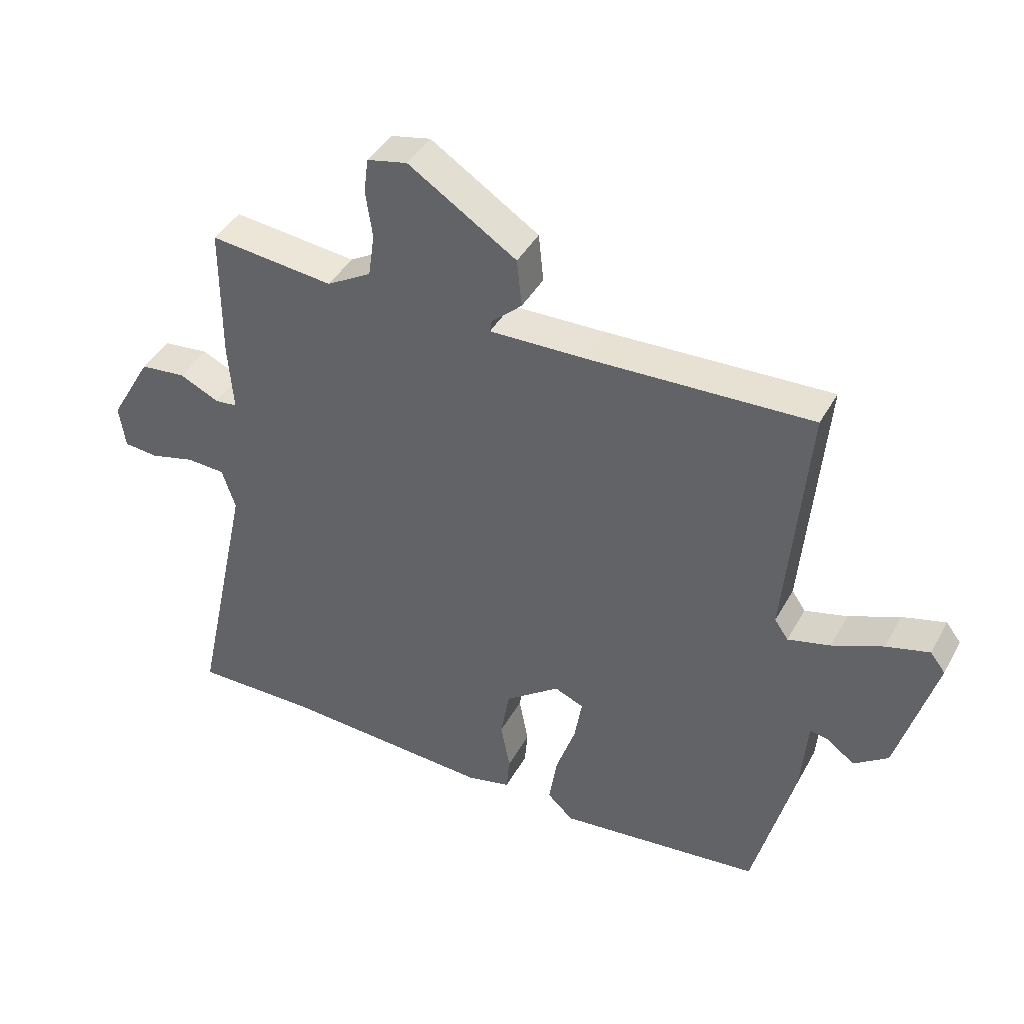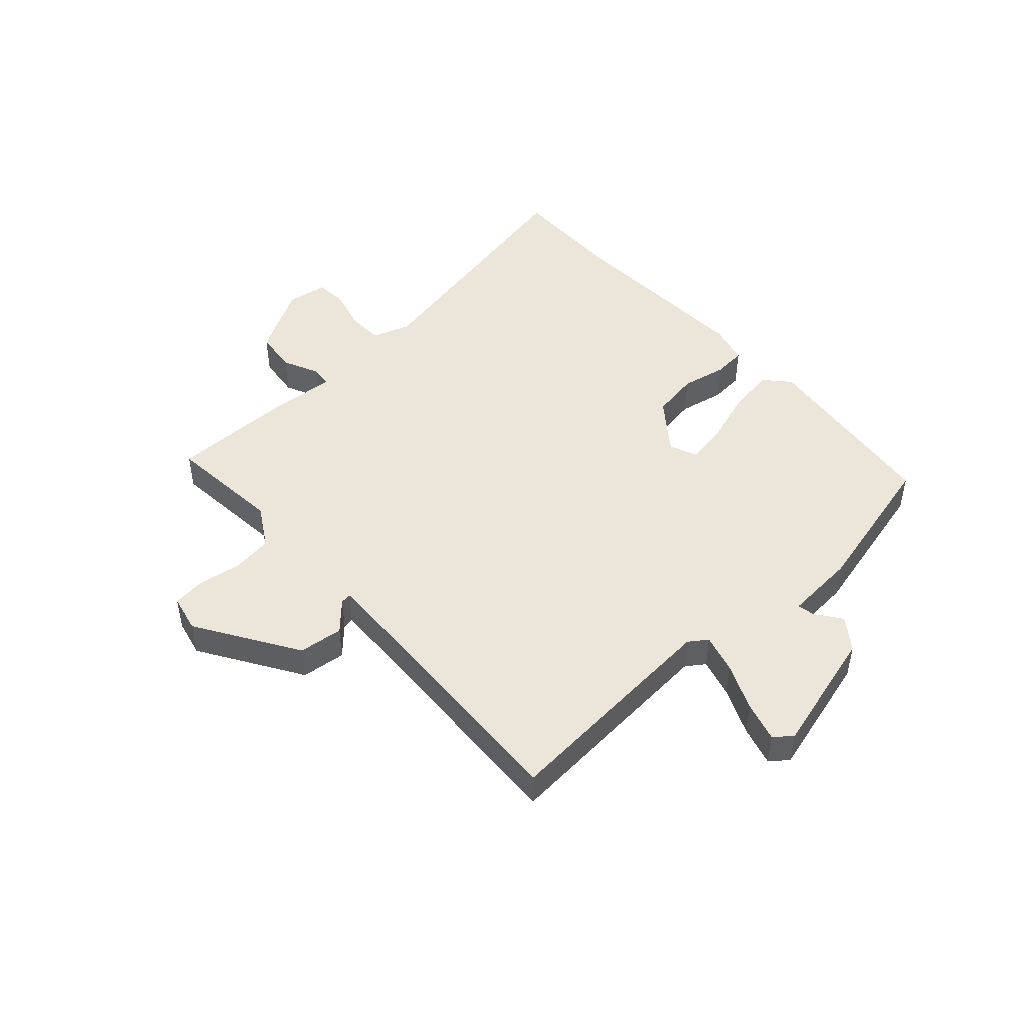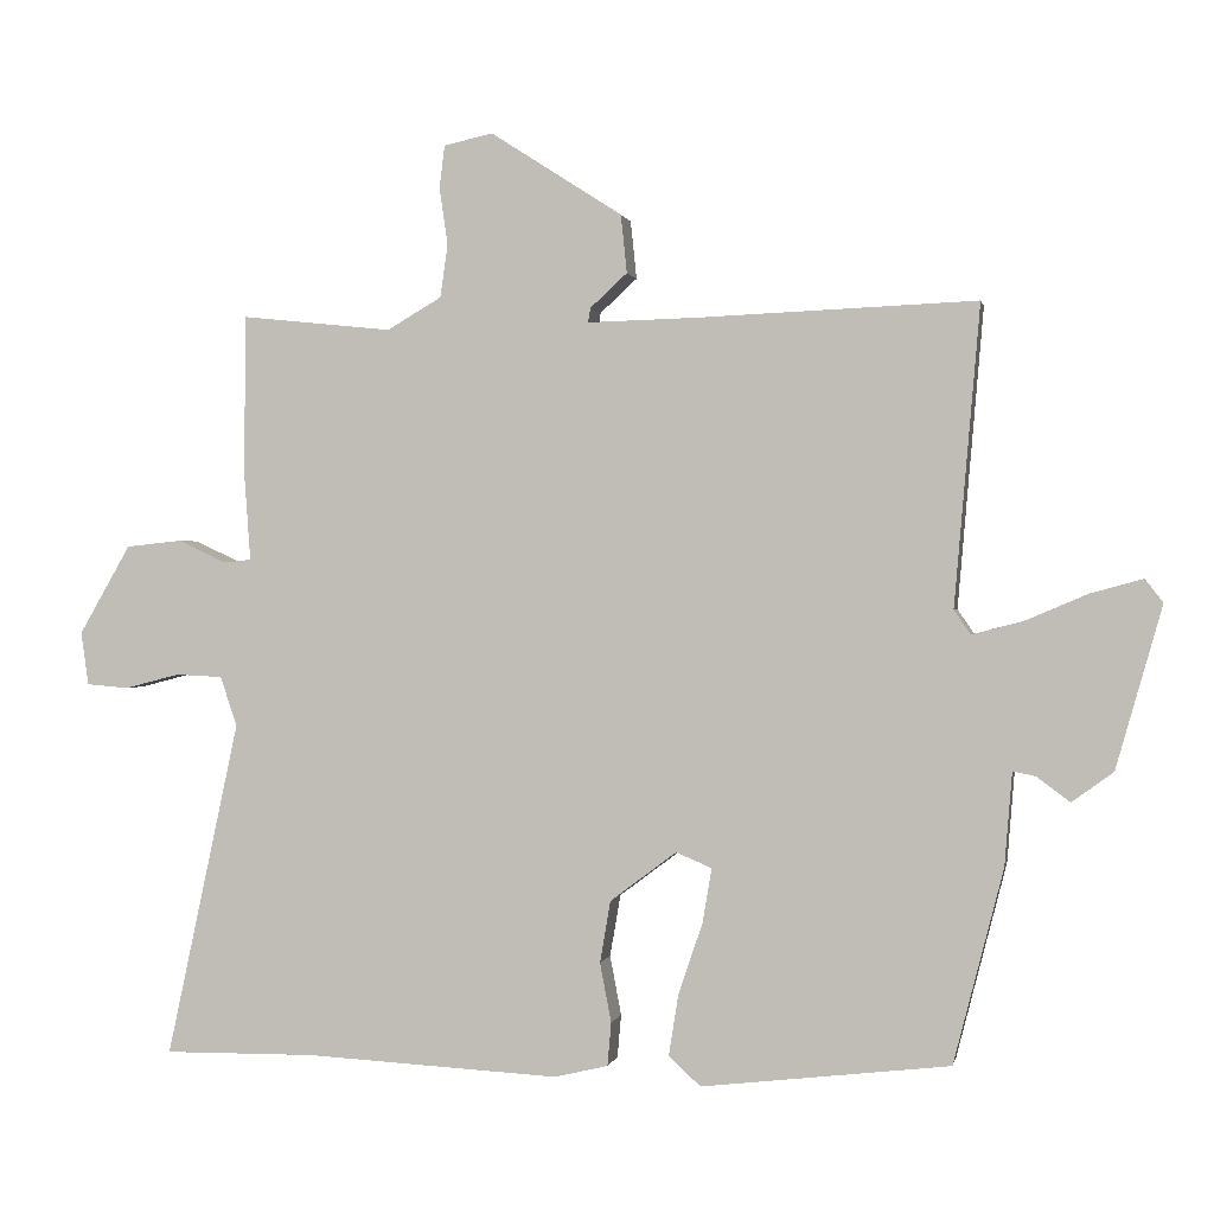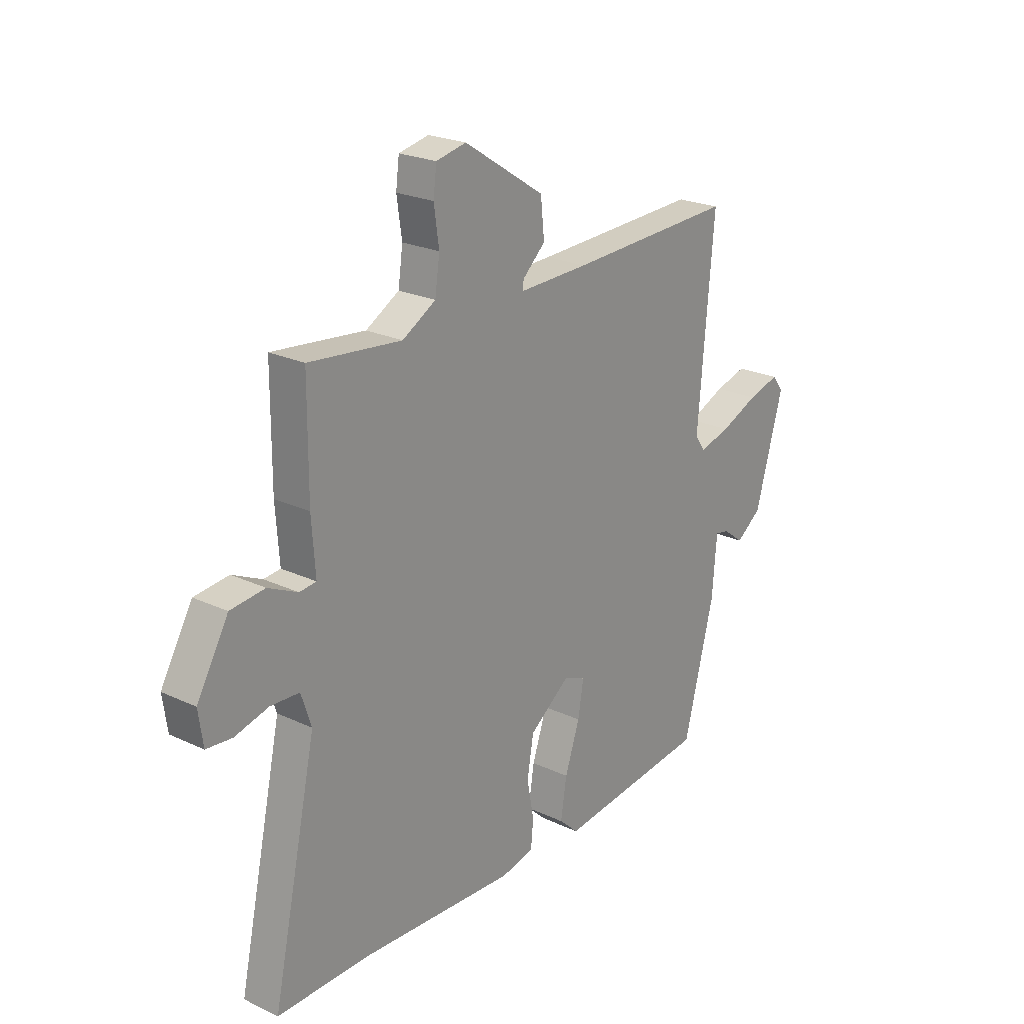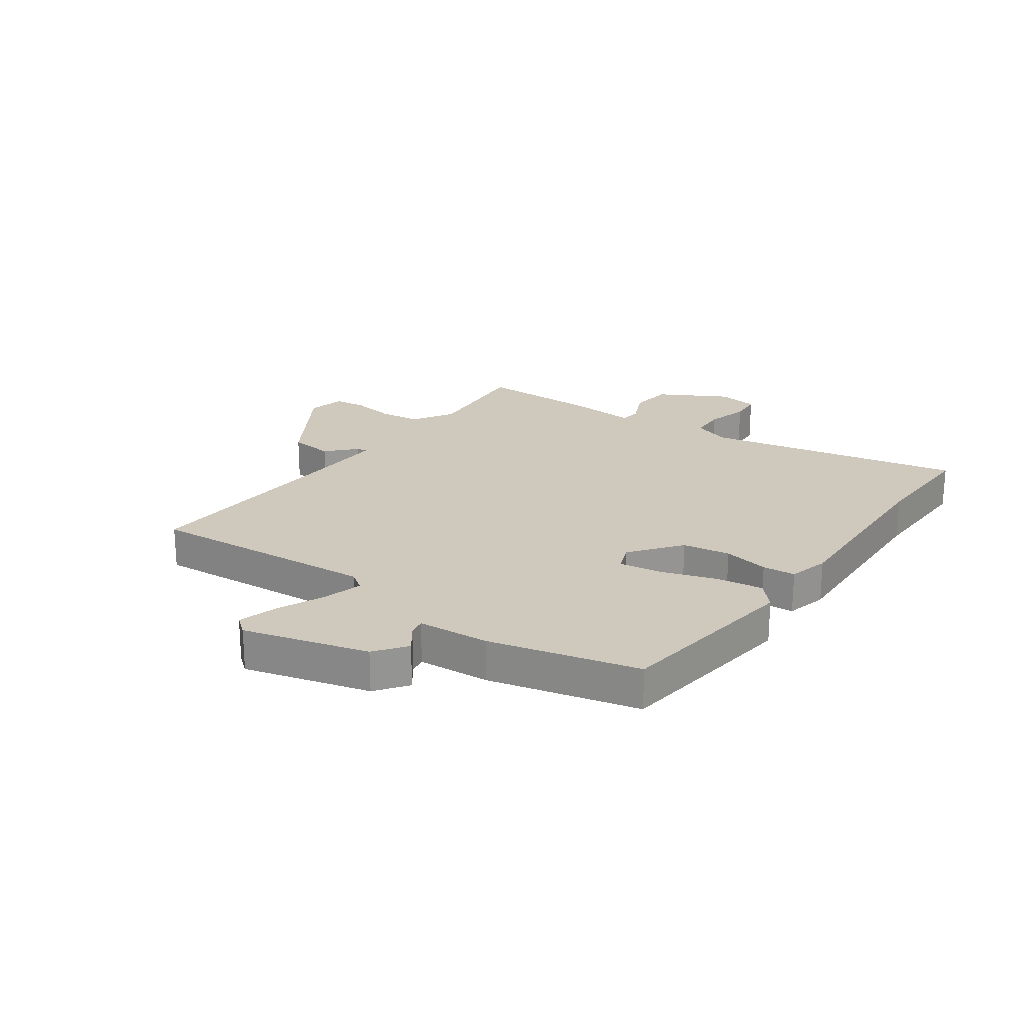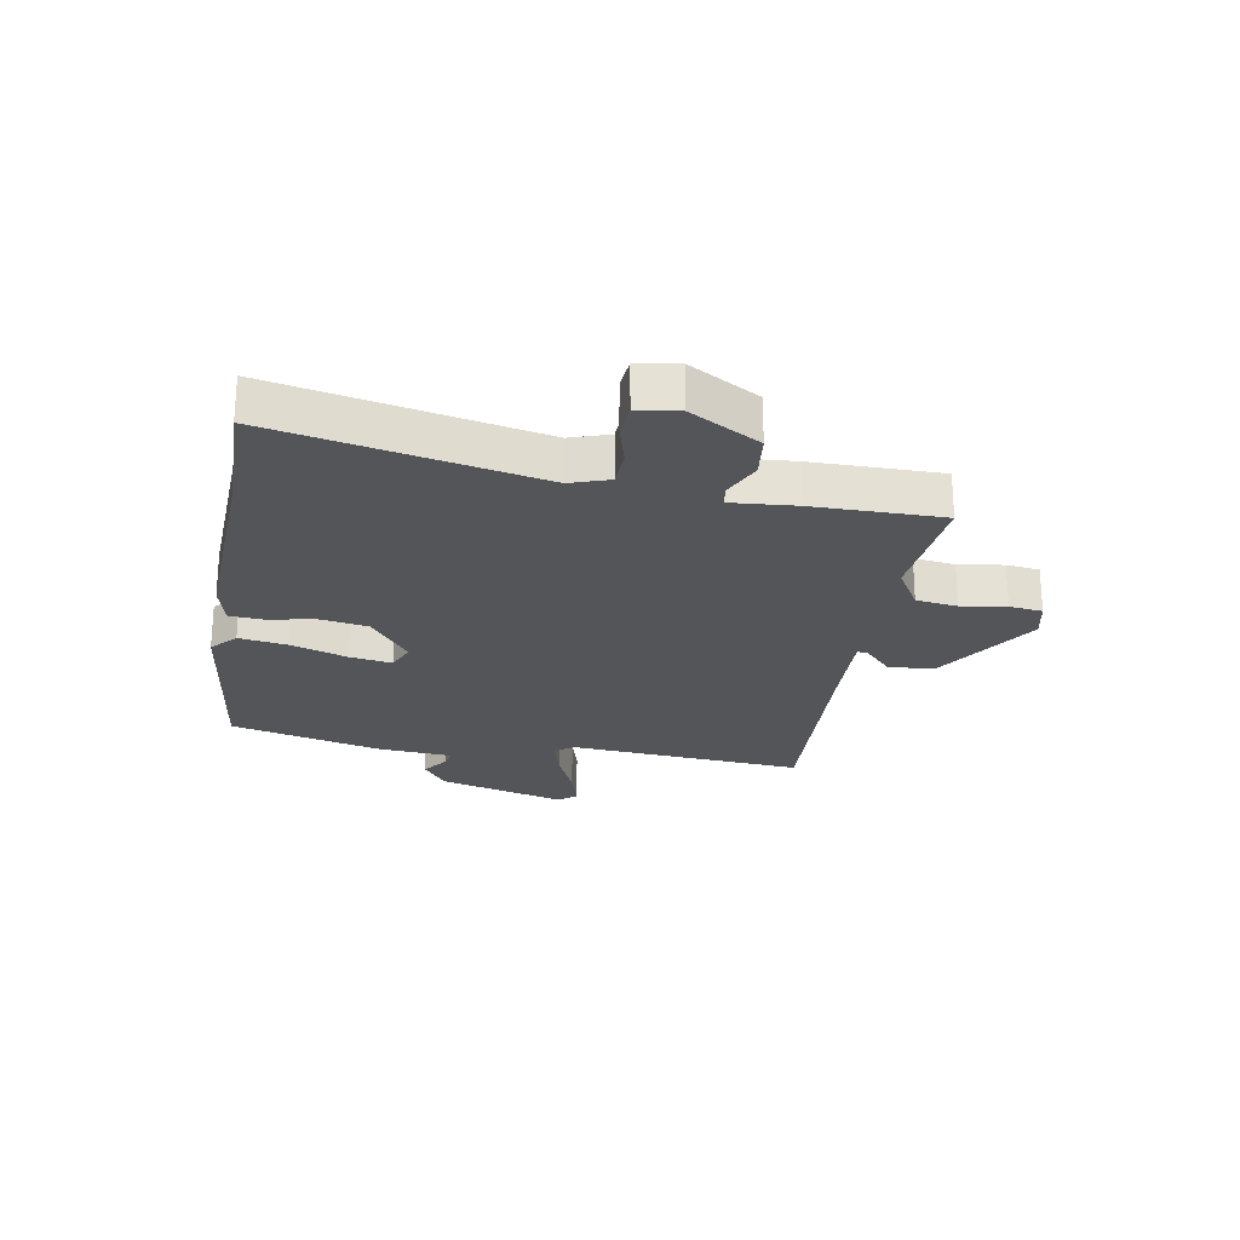
<metadata>
{"format":"obj","ext":"obj","renderer":"f3d","projection":"perspective","resolution":1024,"background":"white","views":[{"elev":41.8,"azim":26.9,"up":"+Z"},{"elev":47.4,"azim":48.3,"up":"+Y"},{"elev":0.5,"azim":11.1,"up":"+Z"},{"elev":23.0,"azim":-51.3,"up":"+Z"},{"elev":22.5,"azim":126.2,"up":"+Y"},{"elev":-24.5,"azim":-99.5,"up":"+Y"}]}
</metadata>
<code>
v -0.488 0.07 0.497
v -0.288 0.07 0.476
v -0.216 0.07 0.518
v -0.206 0.07 0.588
v -0.217 0.07 0.664
v -0.21 0.07 0.72
v -0.145 0.07 0.734
v 0.029 0.07 0.622
v 0.037 0.07 0.545
v -0.012 0.07 0.5
v -0.015 0.07 0.481
v 0.137 0.07 0.485
v 0.499 0.07 0.5
v 0.465 0.07 0.103
v 0.487 0.07 0.071
v 0.555 0.07 0.089
v 0.637 0.07 0.124
v 0.706 0.07 0.143
v 0.73 0.07 0.112
v 0.669 0.07 -0.103
v 0.614 0.07 -0.143
v 0.57 0.07 -0.11
v 0.54 0.07 -0.104
v 0.53 0.07 -0.228
v 0.464 0.07 -0.485
v 0.135 0.07 -0.523
v 0.093 0.07 -0.484
v 0.106 0.07 -0.402
v 0.138 0.07 -0.308
v 0.15 0.07 -0.236
v 0.103 0.07 -0.216
v 0.015 0.07 -0.282
v 0.001 0.07 -0.364
v 0.016 0.07 -0.443
v 0.011 0.07 -0.5
v -0.06 0.07 -0.517
v -0.397 0.07 -0.499
v -0.597 0.07 -0.501
v -0.501 0.07 -0.056
v -0.523 0.07 0.01
v -0.585 0.07 0.013
v -0.658 0.07 -0.006
v -0.713 0.07 -0.001
v -0.723 0.07 0.069
v -0.655 0.07 0.187
v -0.581 0.07 0.195
v -0.517 0.07 0.165
v -0.481 0.07 0.169
v -0.489 0.07 0.279
v -0.488 0 0.497
v -0.288 0 0.476
v -0.216 0 0.518
v -0.206 0 0.588
v -0.217 0 0.664
v -0.21 0 0.72
v -0.145 0 0.734
v 0.029 0 0.622
v 0.037 0 0.545
v -0.012 0 0.5
v -0.015 0 0.481
v 0.137 0 0.485
v 0.499 0 0.5
v 0.465 0 0.103
v 0.487 0 0.071
v 0.555 0 0.089
v 0.637 0 0.124
v 0.706 0 0.143
v 0.73 0 0.112
v 0.669 0 -0.103
v 0.614 0 -0.143
v 0.57 0 -0.11
v 0.54 0 -0.104
v 0.53 0 -0.228
v 0.464 0 -0.485
v 0.135 0 -0.523
v 0.093 0 -0.484
v 0.106 0 -0.402
v 0.138 0 -0.308
v 0.15 0 -0.236
v 0.103 0 -0.216
v 0.015 0 -0.282
v 0.001 0 -0.364
v 0.016 0 -0.443
v 0.011 0 -0.5
v -0.06 0 -0.517
v -0.397 0 -0.499
v -0.597 0 -0.501
v -0.501 0 -0.056
v -0.523 0 0.01
v -0.585 0 0.013
v -0.658 0 -0.006
v -0.713 0 -0.001
v -0.723 0 0.069
v -0.655 0 0.187
v -0.581 0 0.195
v -0.517 0 0.165
v -0.481 0 0.169
v -0.489 0 0.279
f 48 49 1 2
f 44 45 46 47
f 44 47 48
f 41 42 43 44
f 40 41 44 48
f 39 40 48 2
f 37 38 39 2
f 33 34 35 36
f 32 33 36 37
f 31 32 37 2
f 26 27 28 29
f 26 29 30
f 23 24 25 26
f 23 26 30
f 19 20 21 22
f 19 22 23
f 16 17 18 19
f 15 16 19 23
f 14 15 23 30
f 12 13 14 30
f 7 8 9 10
f 7 10 11
f 4 5 6 7
f 3 4 7 11
f 2 3 11
f 31 2 11
f 11 12 30 31
f 51 50 98 97
f 96 95 94 93
f 97 96 93
f 93 92 91 90
f 97 93 90 89
f 51 97 89 88
f 51 88 87 86
f 85 84 83 82
f 86 85 82 81
f 51 86 81 80
f 78 77 76 75
f 79 78 75
f 75 74 73 72
f 79 75 72
f 71 70 69 68
f 72 71 68
f 68 67 66 65
f 72 68 65 64
f 79 72 64 63
f 79 63 62 61
f 59 58 57 56
f 60 59 56
f 56 55 54 53
f 60 56 53 52
f 60 52 51
f 60 51 80
f 80 79 61 60
f 1 50 51 2
f 2 51 52 3
f 3 52 53 4
f 4 53 54 5
f 5 54 55 6
f 6 55 56 7
f 7 56 57 8
f 8 57 58 9
f 9 58 59 10
f 10 59 60 11
f 11 60 61 12
f 12 61 62 13
f 13 62 63 14
f 14 63 64 15
f 15 64 65 16
f 16 65 66 17
f 17 66 67 18
f 18 67 68 19
f 19 68 69 20
f 20 69 70 21
f 21 70 71 22
f 22 71 72 23
f 23 72 73 24
f 24 73 74 25
f 25 74 75 26
f 26 75 76 27
f 27 76 77 28
f 28 77 78 29
f 29 78 79 30
f 30 79 80 31
f 31 80 81 32
f 32 81 82 33
f 33 82 83 34
f 34 83 84 35
f 35 84 85 36
f 36 85 86 37
f 37 86 87 38
f 38 87 88 39
f 39 88 89 40
f 40 89 90 41
f 41 90 91 42
f 42 91 92 43
f 43 92 93 44
f 44 93 94 45
f 45 94 95 46
f 46 95 96 47
f 47 96 97 48
f 48 97 98 49
f 49 98 50 1

</code>
